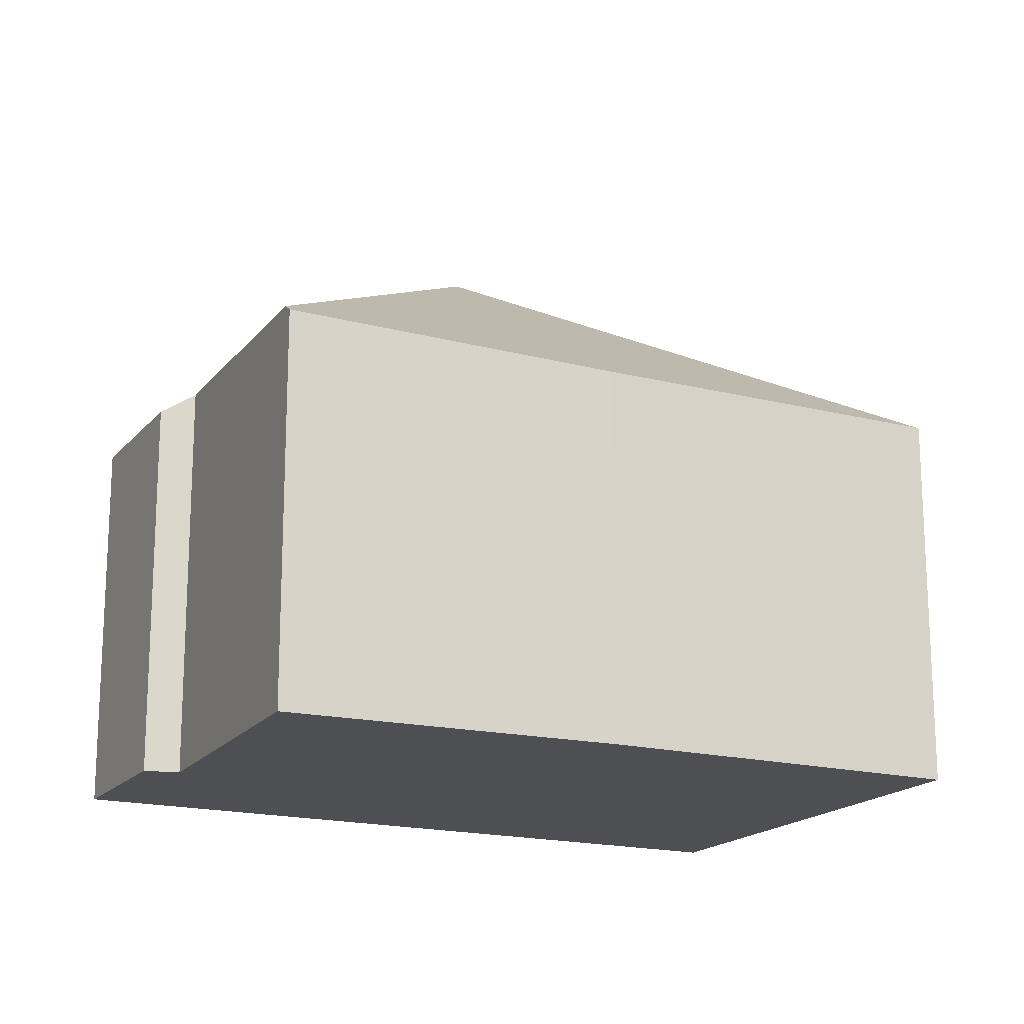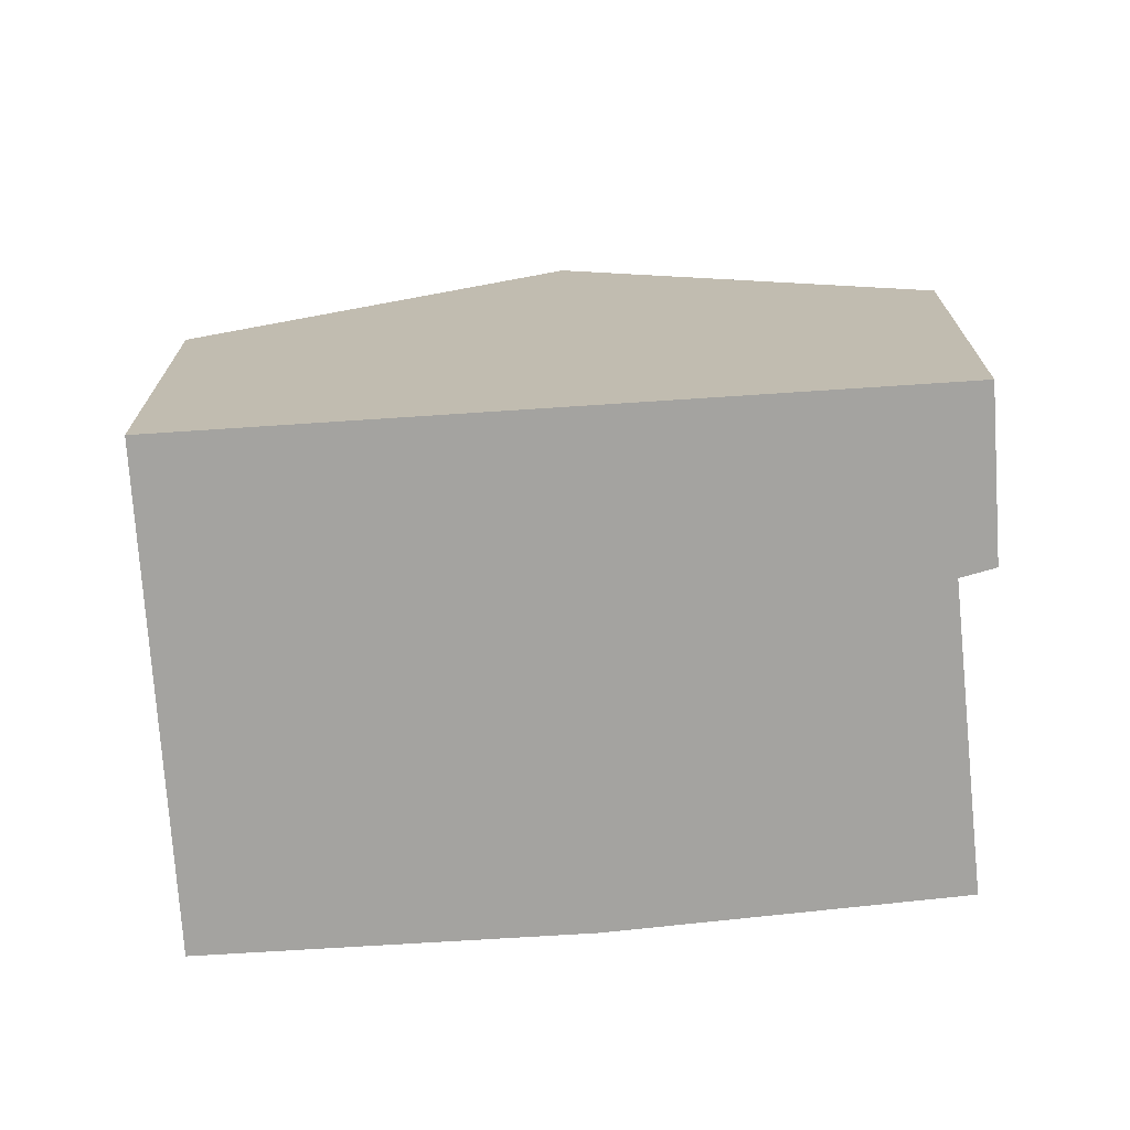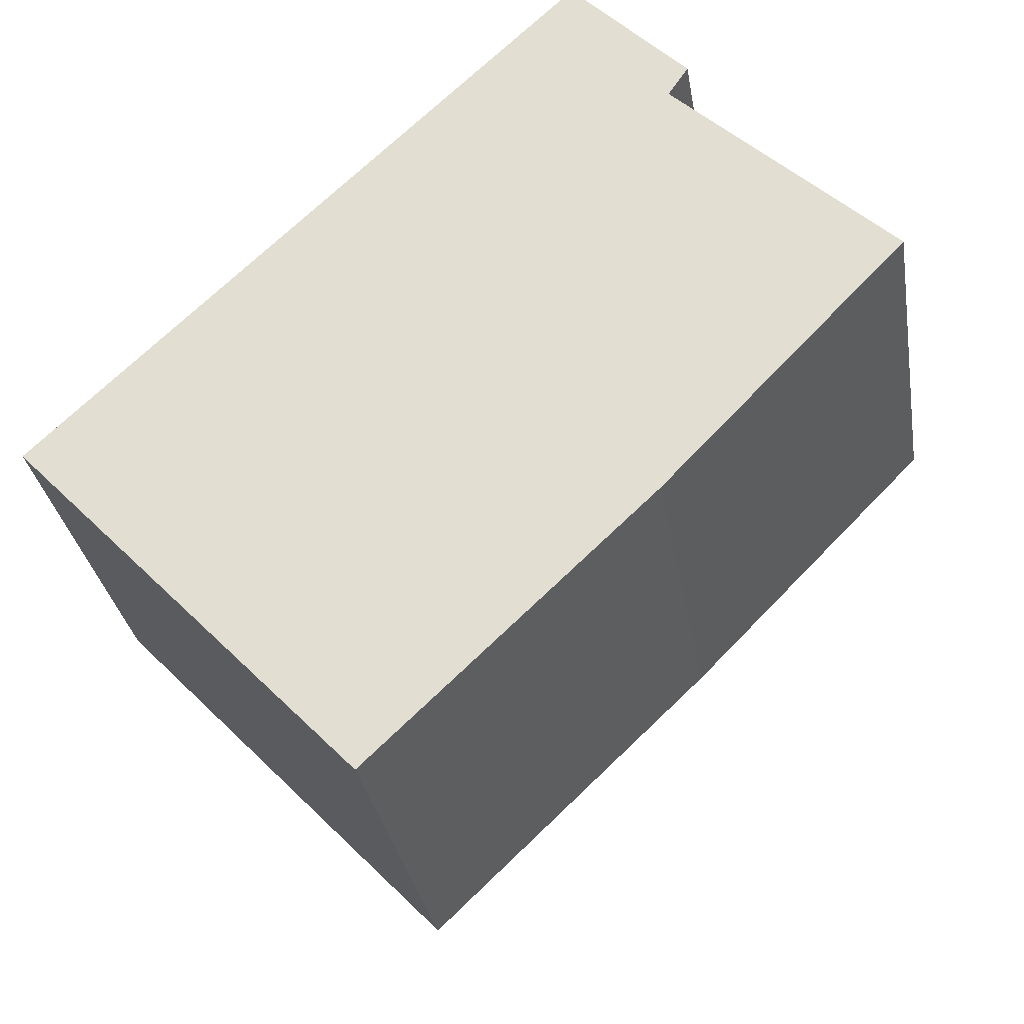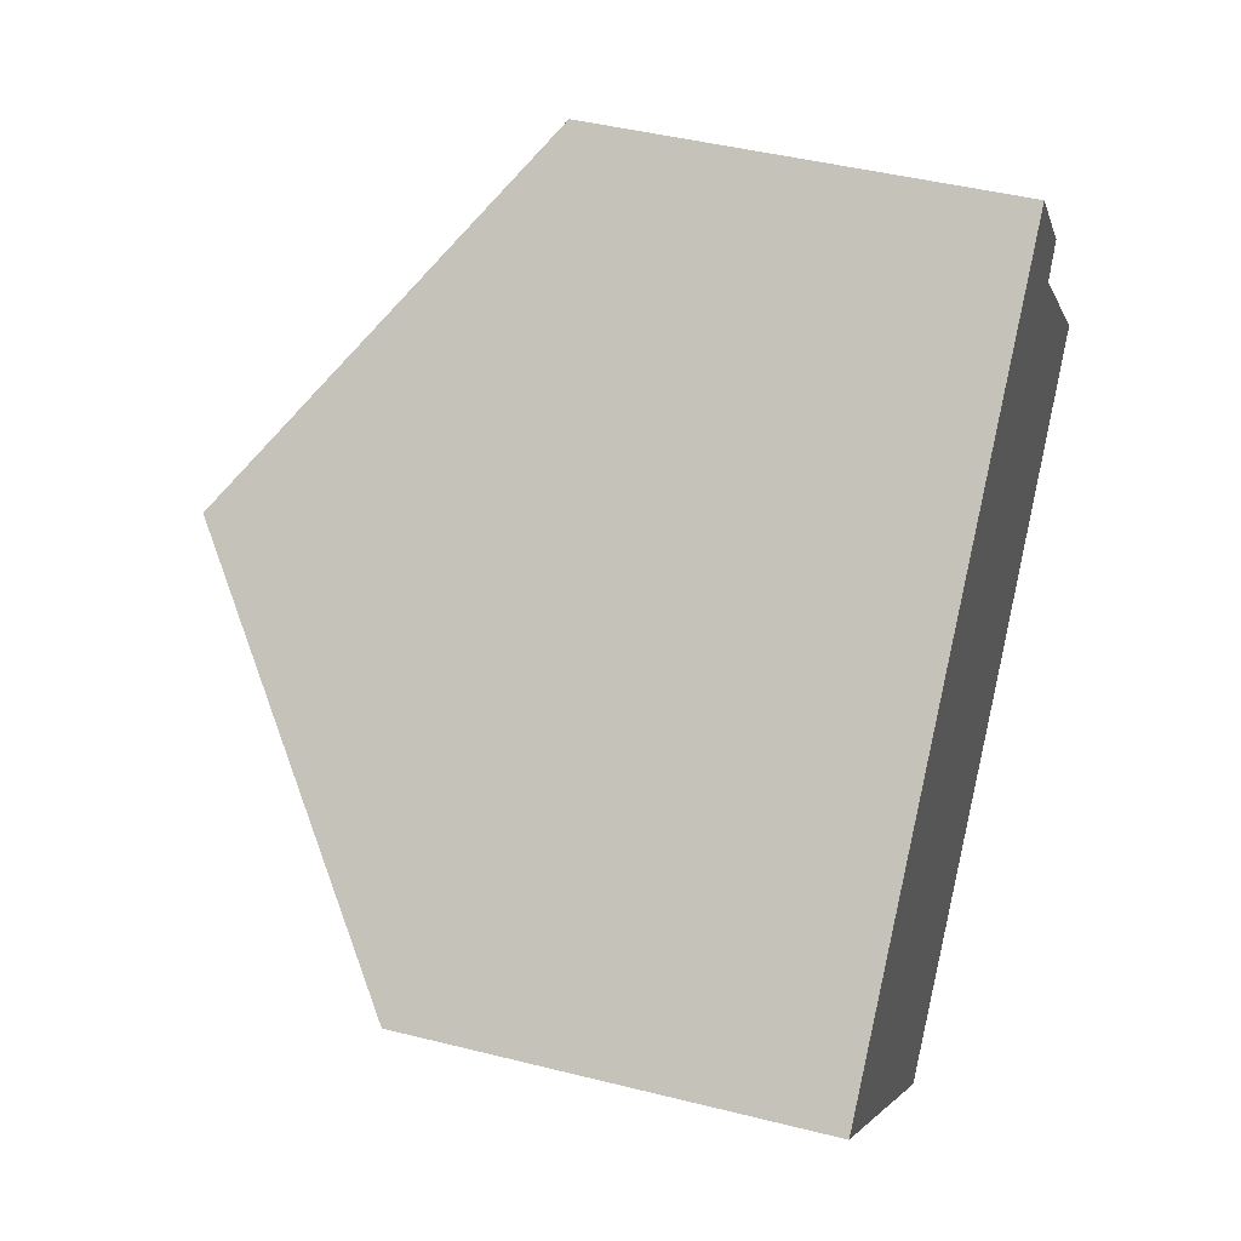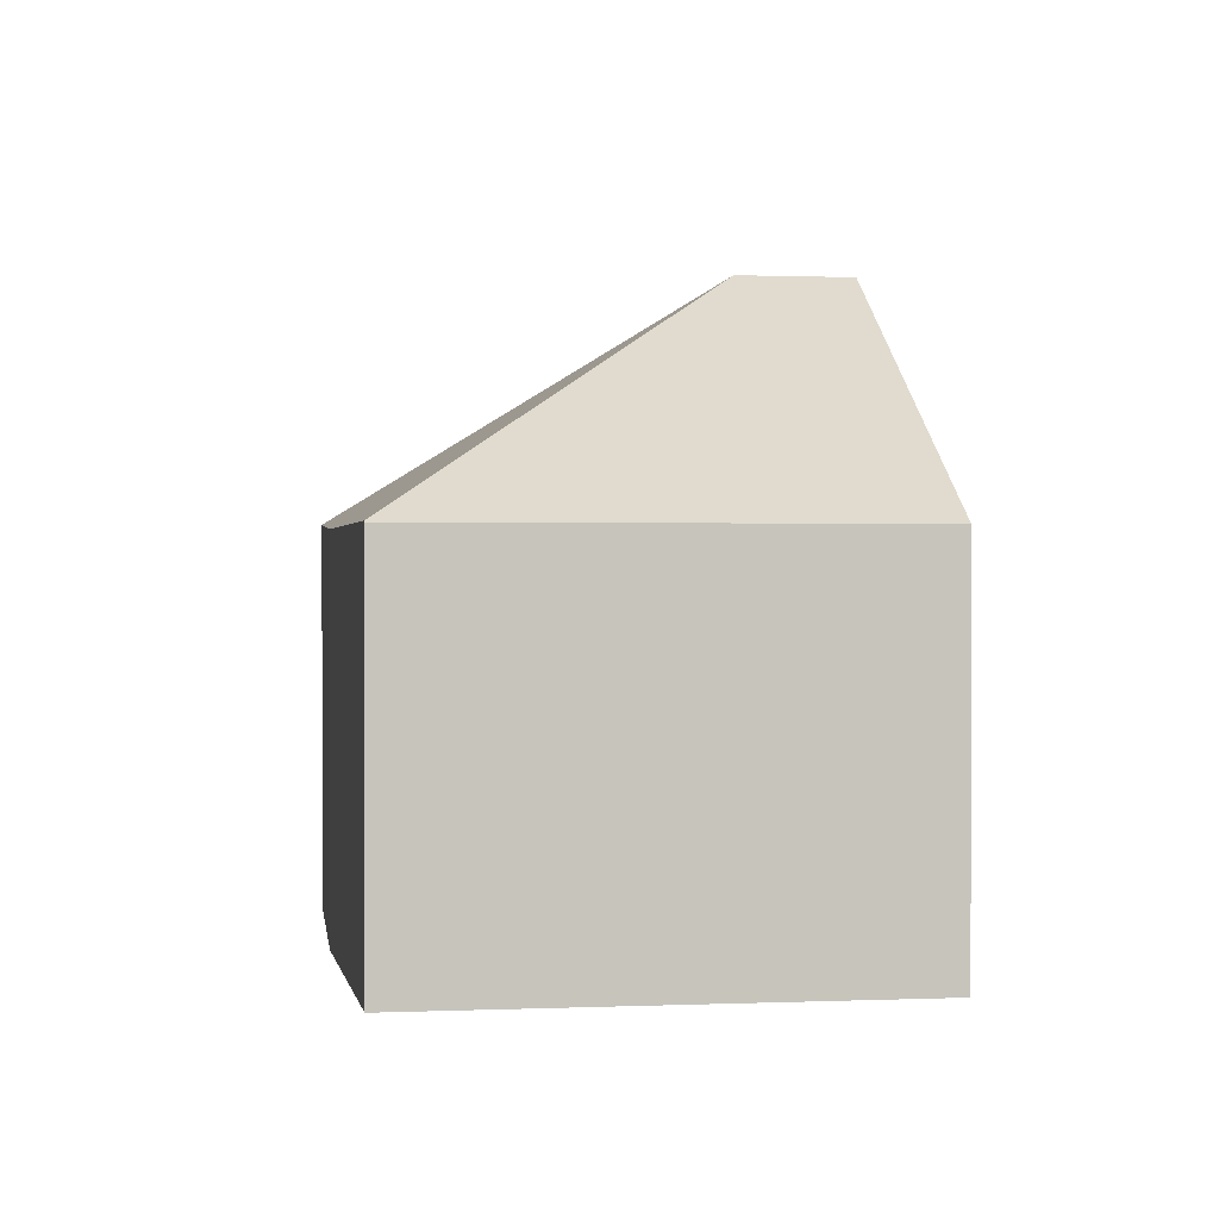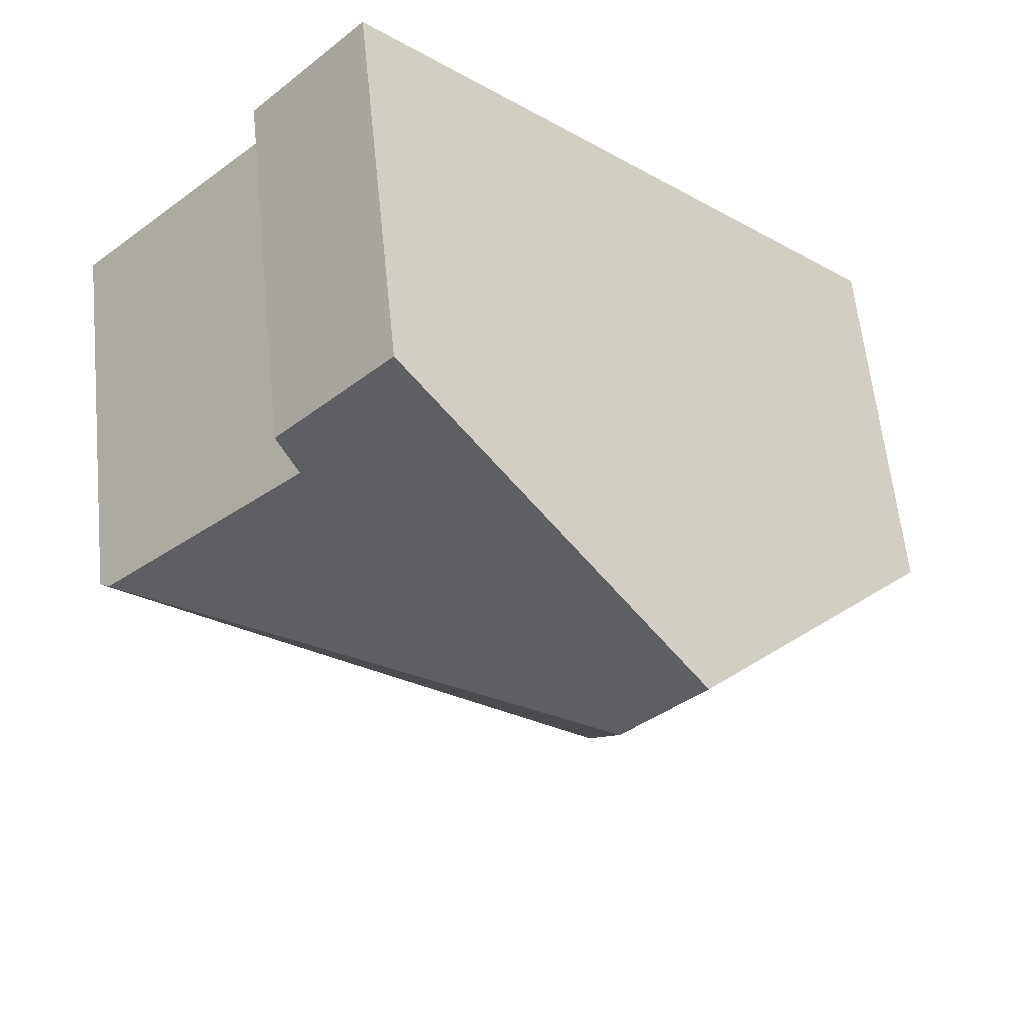
<metadata>
{"format":"obj","ext":"obj","renderer":"f3d","projection":"perspective","resolution":1024,"background":"white","views":[{"elev":-17.8,"azim":109.7,"up":"+Y"},{"elev":-72.9,"azim":-39.9,"up":"+Y"},{"elev":-30.8,"azim":9.3,"up":"+Z"},{"elev":44.0,"azim":-73.5,"up":"+Z"},{"elev":0.7,"azim":-143.1,"up":"+Y"},{"elev":60.4,"azim":174.2,"up":"+Z"}]}
</metadata>
<code>
v  10.27 6.065 6.162
v  4.256 9.736 4.062
v  8.448 6.071 8.063
v  5.524 9.736 2.73
v  9.954 6.413 5.695
v  13.19 6.303 2.546
v  9.608 6.018 -1.498
v  13.34 6.171 2.4
v  5.325 6.033 -5.553
v  5.304 6.014 -5.573
v  0 6.014 3.683e-16
v  9.954 -3.487e-16 5.695
v  10.27 -3.773e-16 6.162
v  13.34 -1.47e-16 2.4
v  9.608 9.173e-17 -1.498
v  5.304 3.412e-16 -5.573
v  5.325 3.4e-16 -5.553
v  13.19 -1.559e-16 2.546
v  8.448 -4.937e-16 8.063
v  0 0 0
v  4.256 -2.487e-16 4.062
g defaultobject
f 1 2 3
f 2 1 4
f 4 1 5
f 4 5 6
f 7 6 8
f 6 7 4
f 4 7 9
f 4 9 10
f 11 4 10
f 4 11 2
f 1 12 5
f 12 1 13
f 14 7 8
f 7 14 15
f 15 9 7
f 9 15 10
f 10 15 16
f 16 15 17
f 12 6 5
f 6 12 8
f 8 12 14
f 14 12 18
f 19 1 3
f 1 19 13
f 16 11 10
f 11 16 20
f 20 2 11
f 2 20 3
f 3 20 21
f 3 21 19
f 17 20 16
f 20 17 15
f 20 15 21
f 21 15 14
f 21 14 12
f 21 12 19
f 12 14 18
f 19 12 13

</code>
